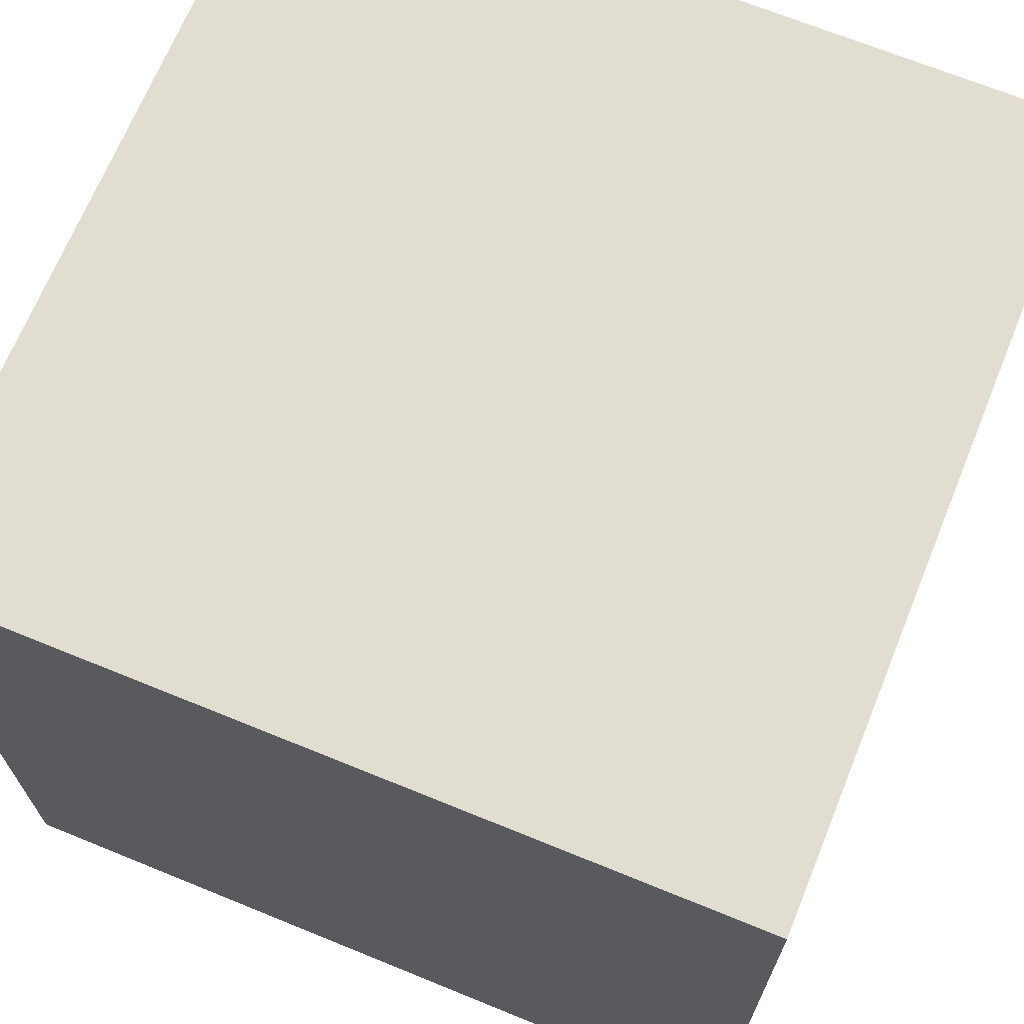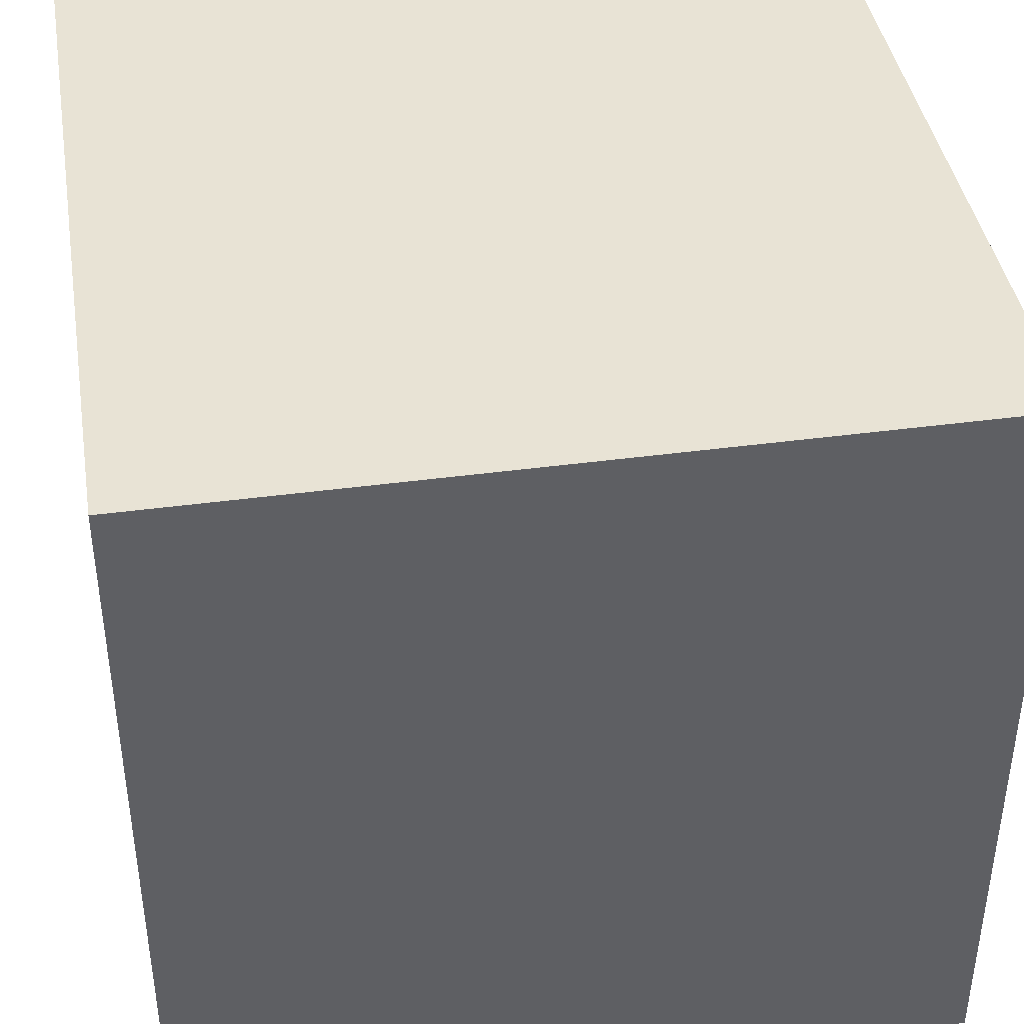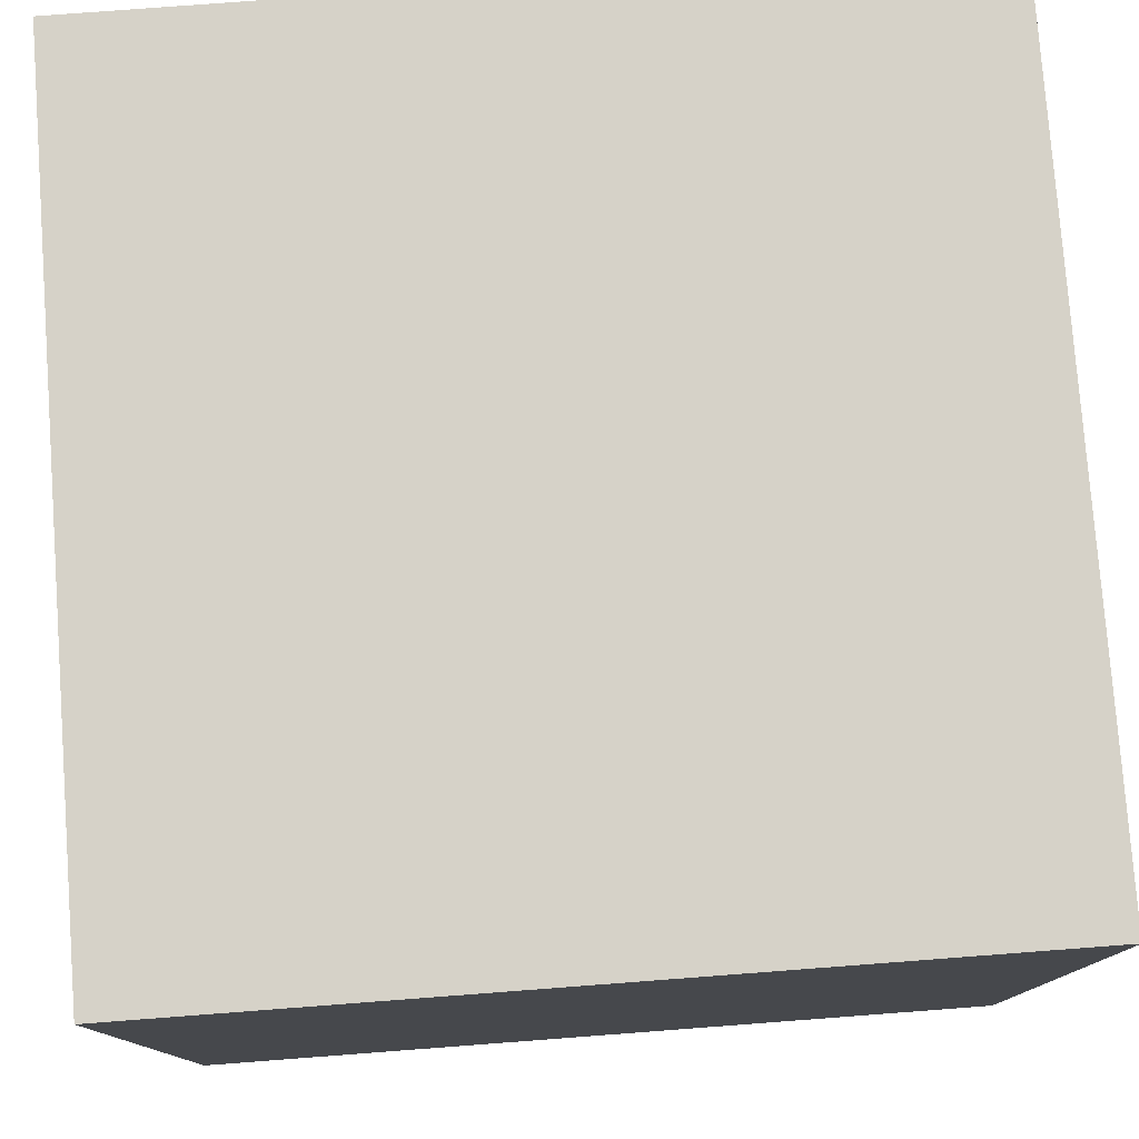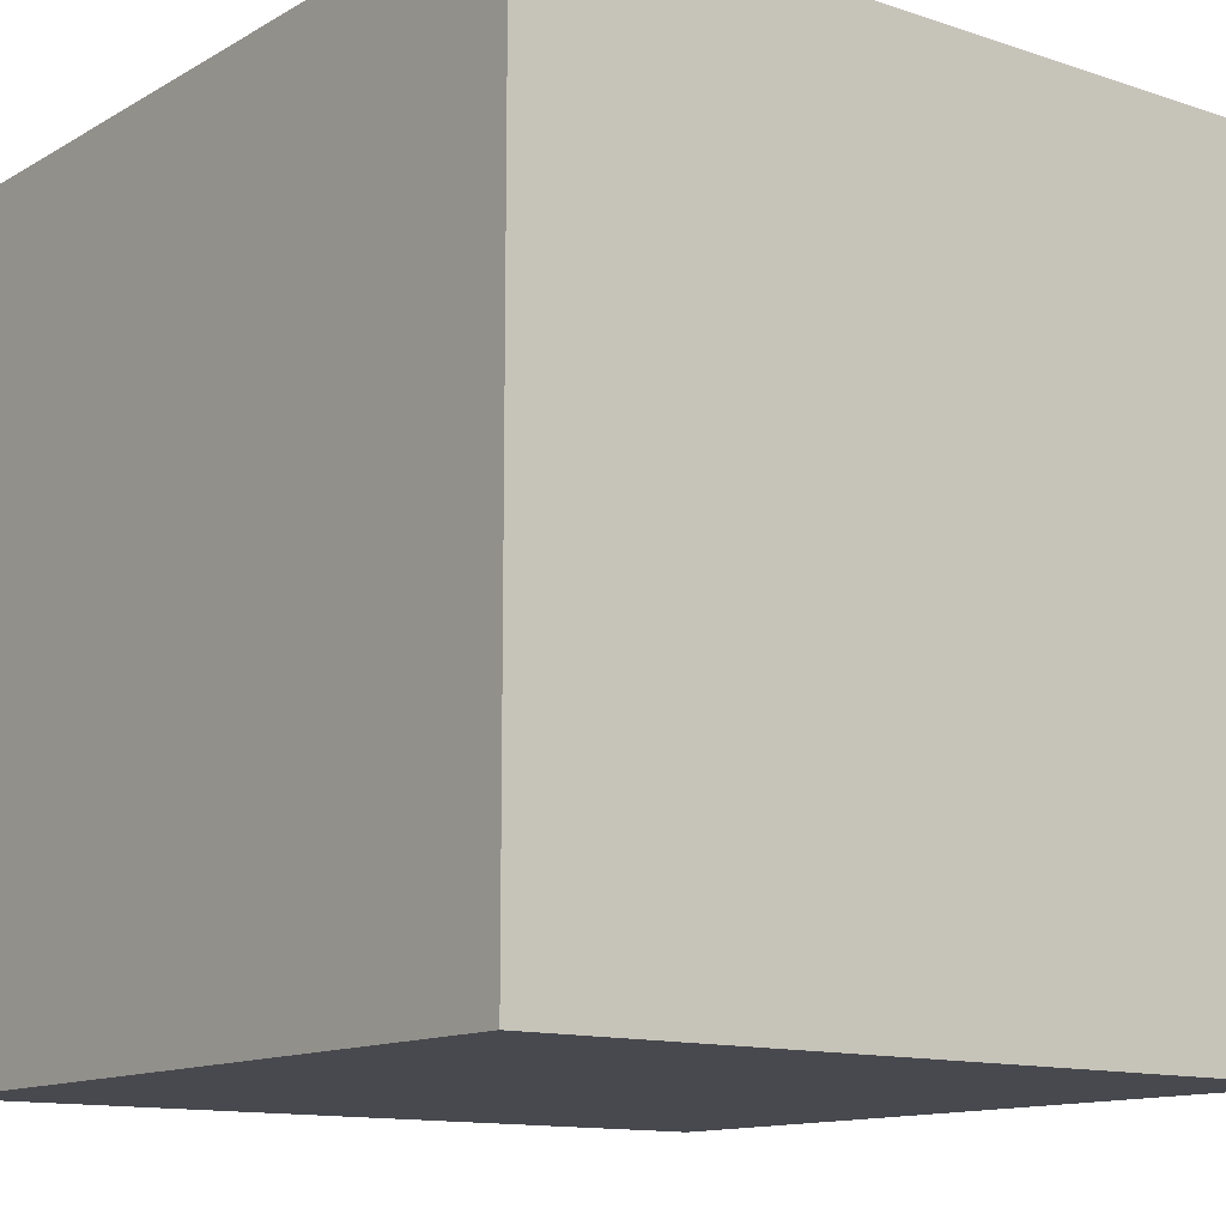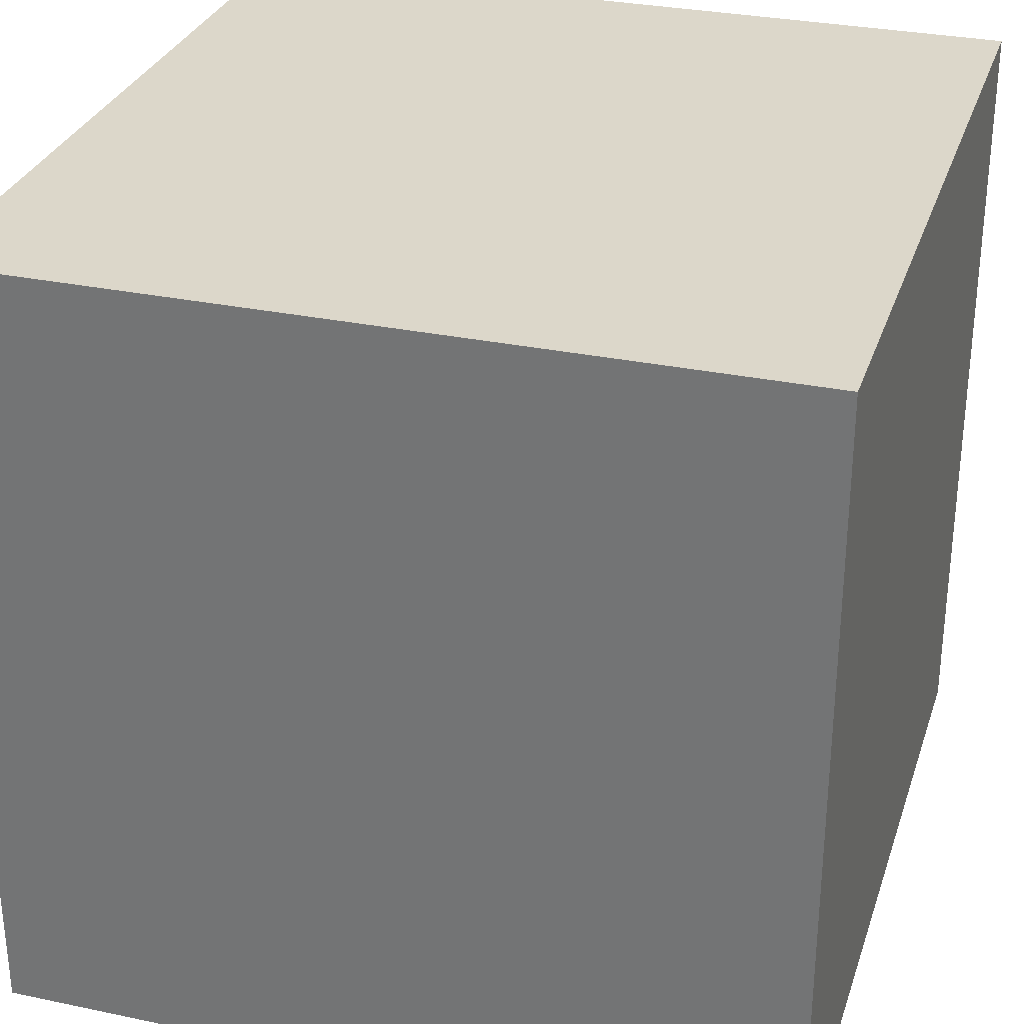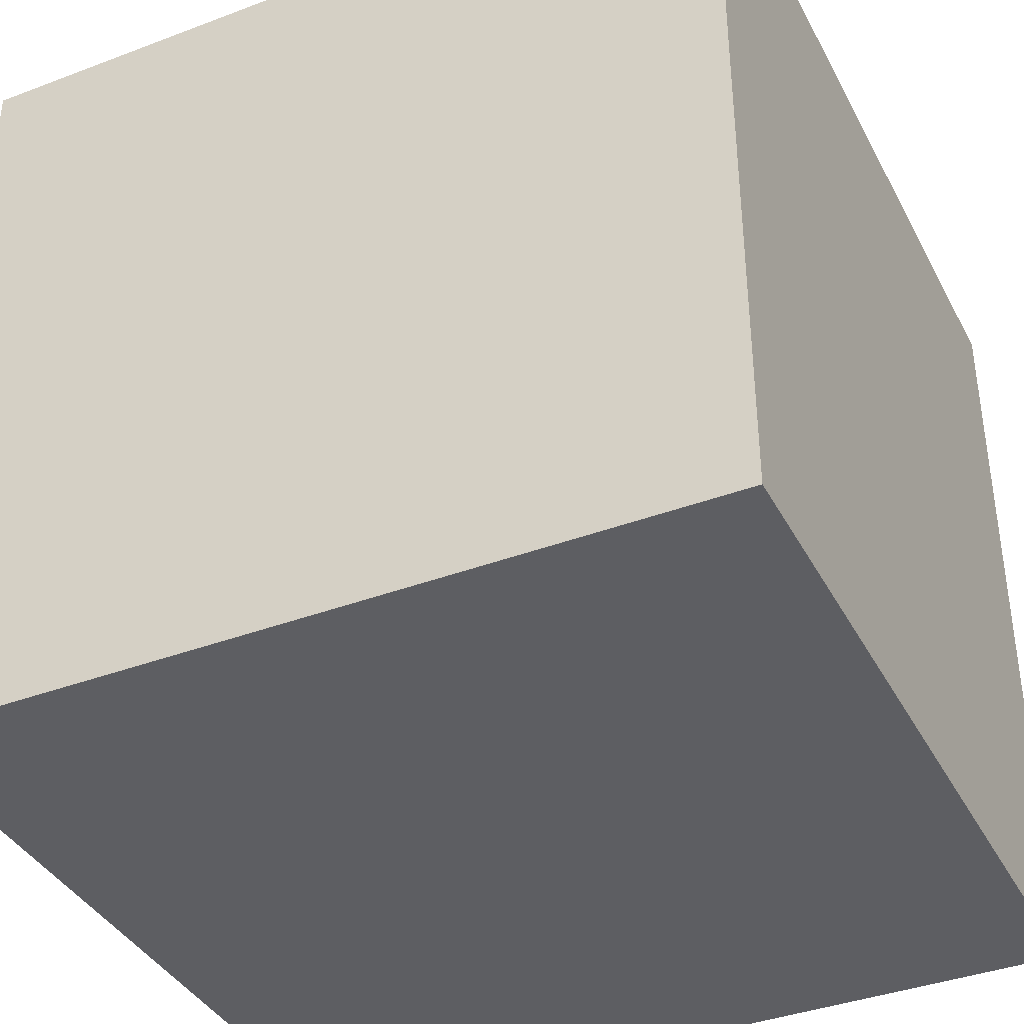
<metadata>
{"format":"obj","ext":"obj","renderer":"f3d","projection":"perspective","resolution":1024,"background":"white","views":[{"elev":68.7,"azim":-157.8,"up":"+Z"},{"elev":41.3,"azim":80.7,"up":"+Z"},{"elev":78.3,"azim":-4.3,"up":"+Y"},{"elev":-12.6,"azim":-37.6,"up":"+Z"},{"elev":30.4,"azim":-73.1,"up":"+Y"},{"elev":-38.7,"azim":-154.6,"up":"+Z"}]}
</metadata>
<code>
o Cube
v 0.9604 1 -1
v 0.9604 -1 -1
v 0.9604 1 1
v 0.9604 -1 1
v -1.04 1 -1
v -1.04 -1 -1
v -1.04 1 1
v -1.04 -1 1
f 5 3 1
f 3 8 4
f 7 6 8
f 2 8 6
f 1 4 2
f 5 2 6
f 5 7 3
f 3 7 8
f 7 5 6
f 2 4 8
f 1 3 4
f 5 1 2

</code>
